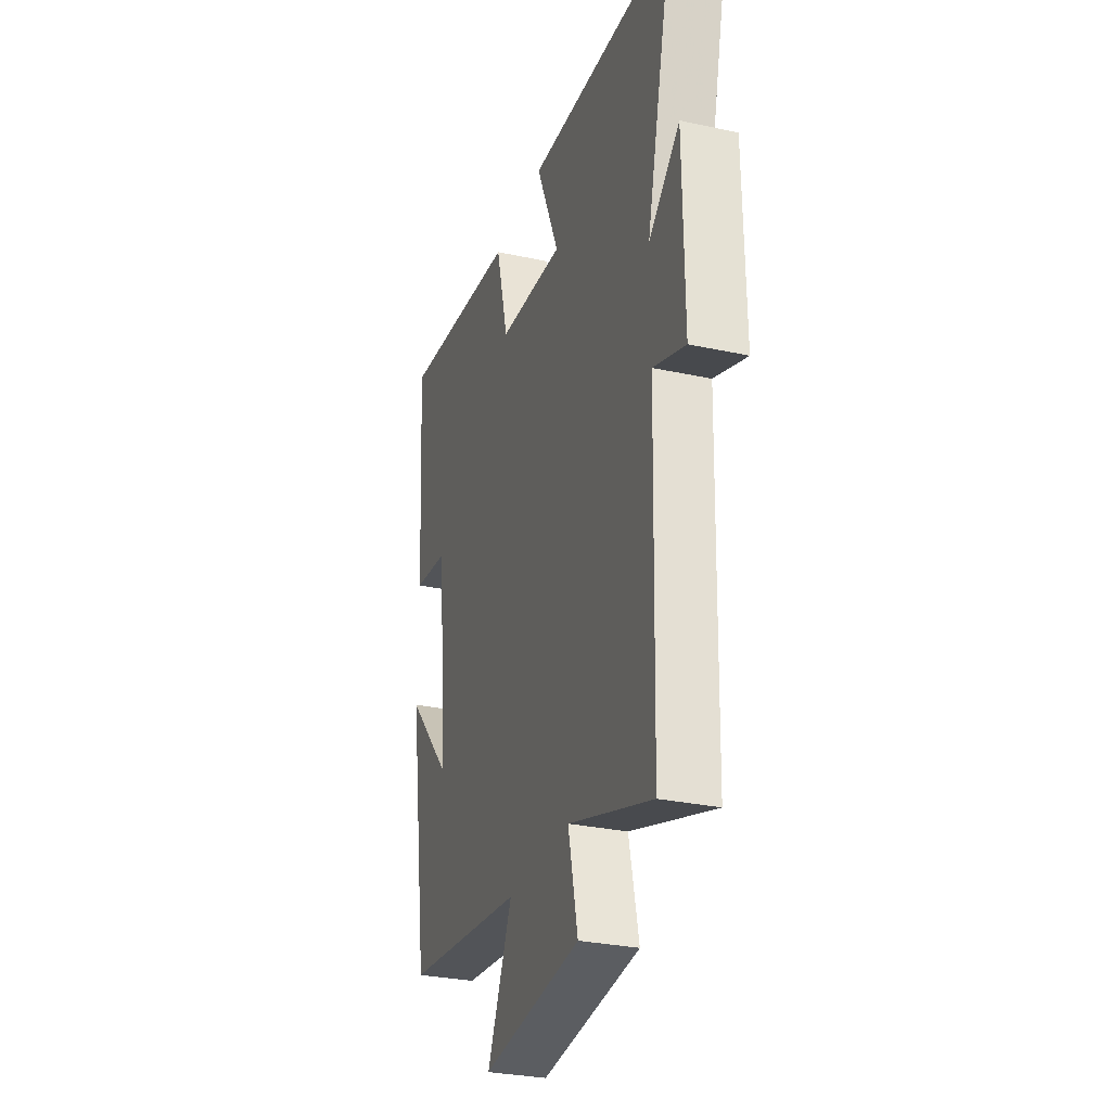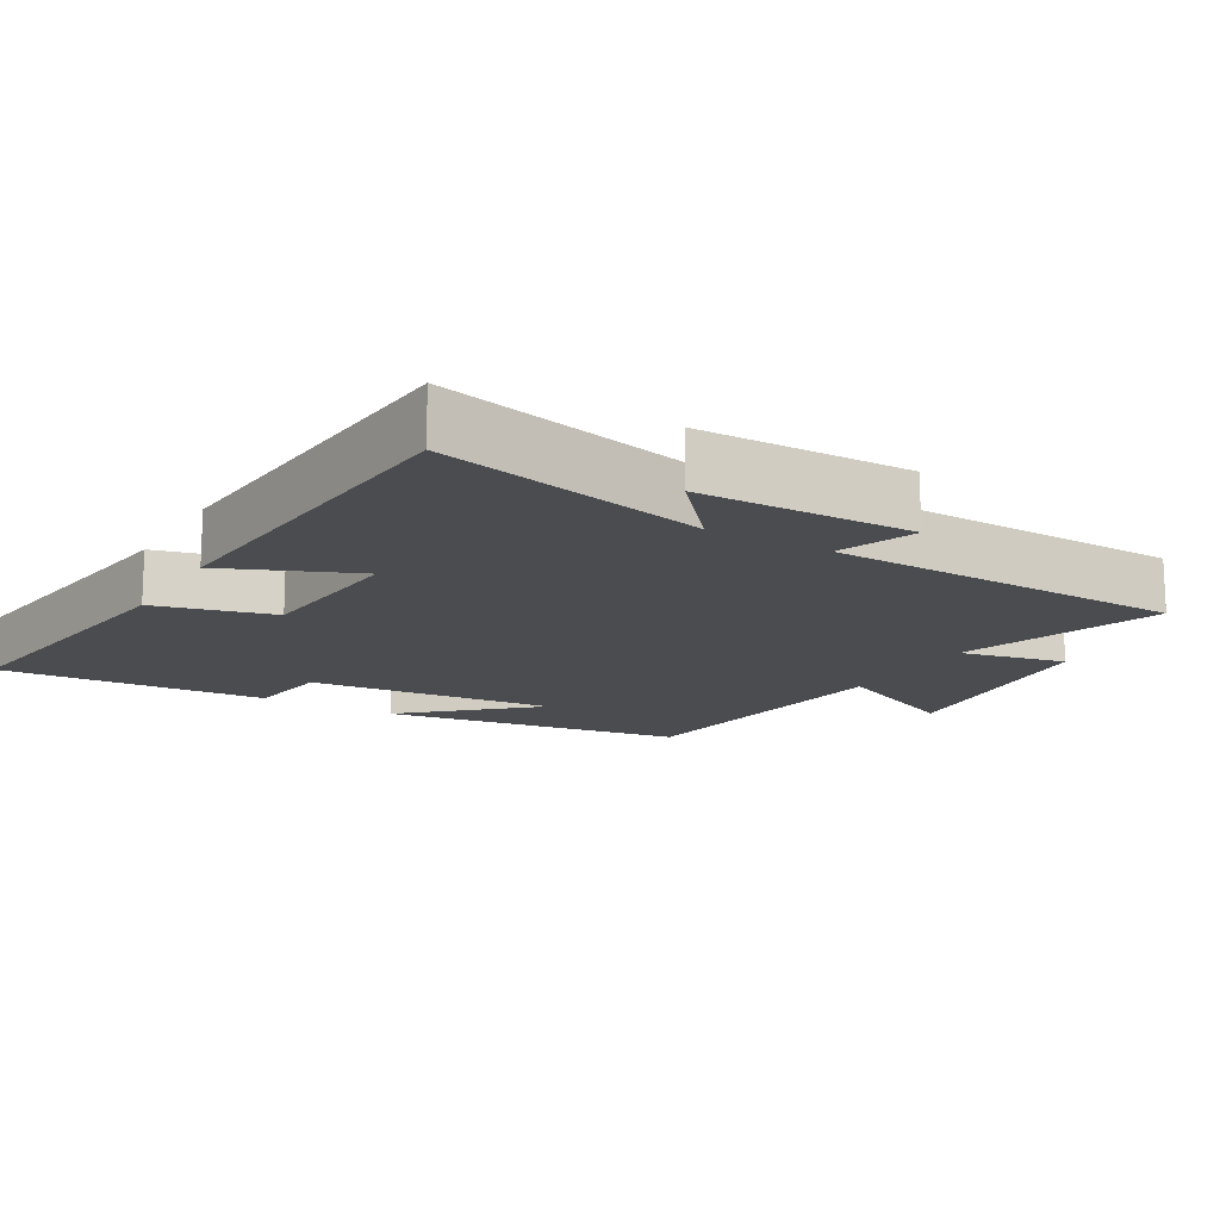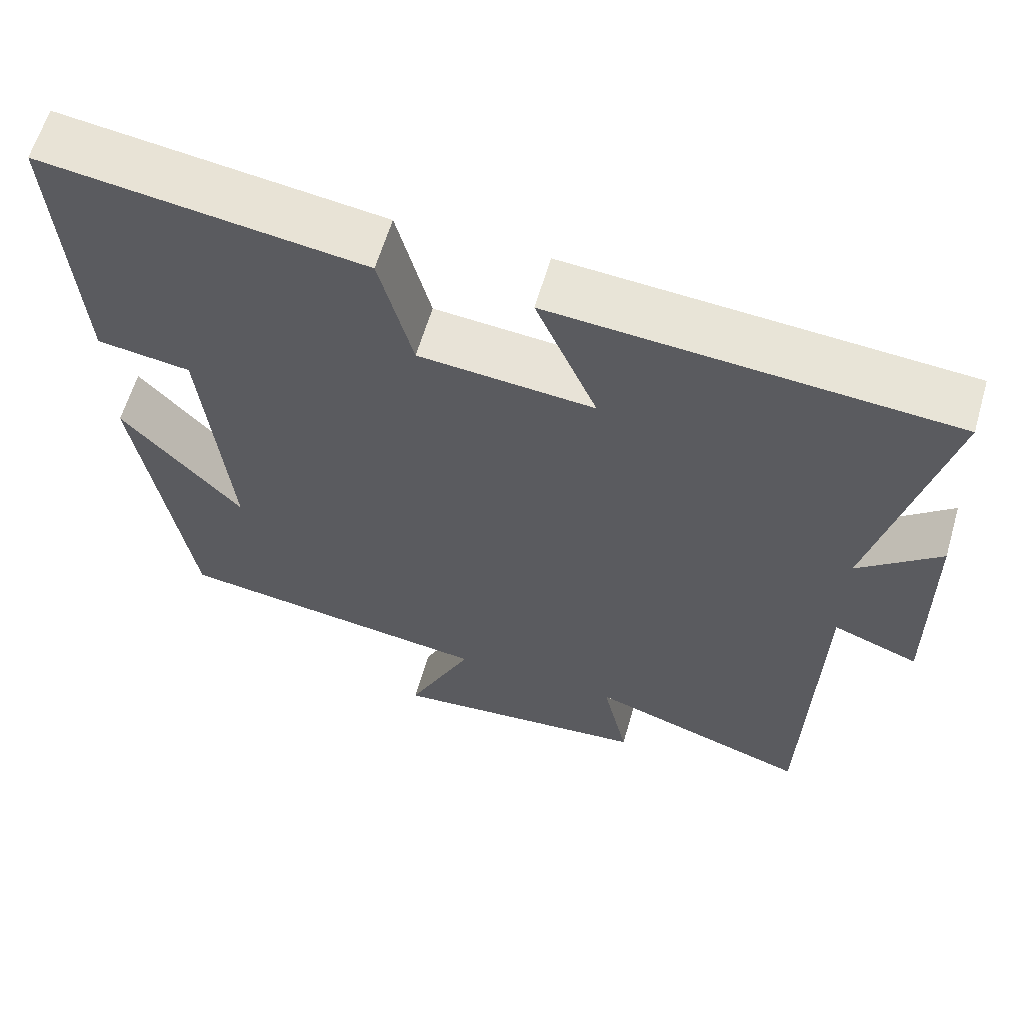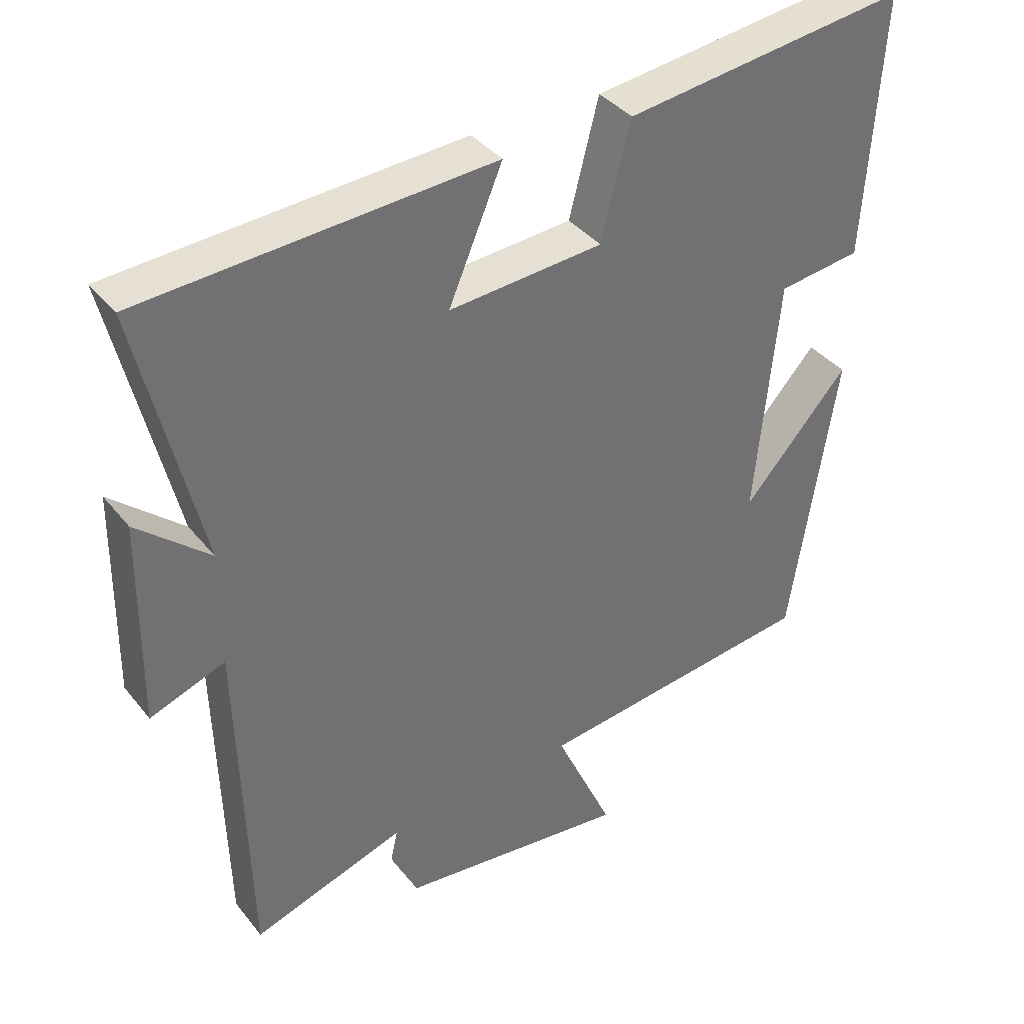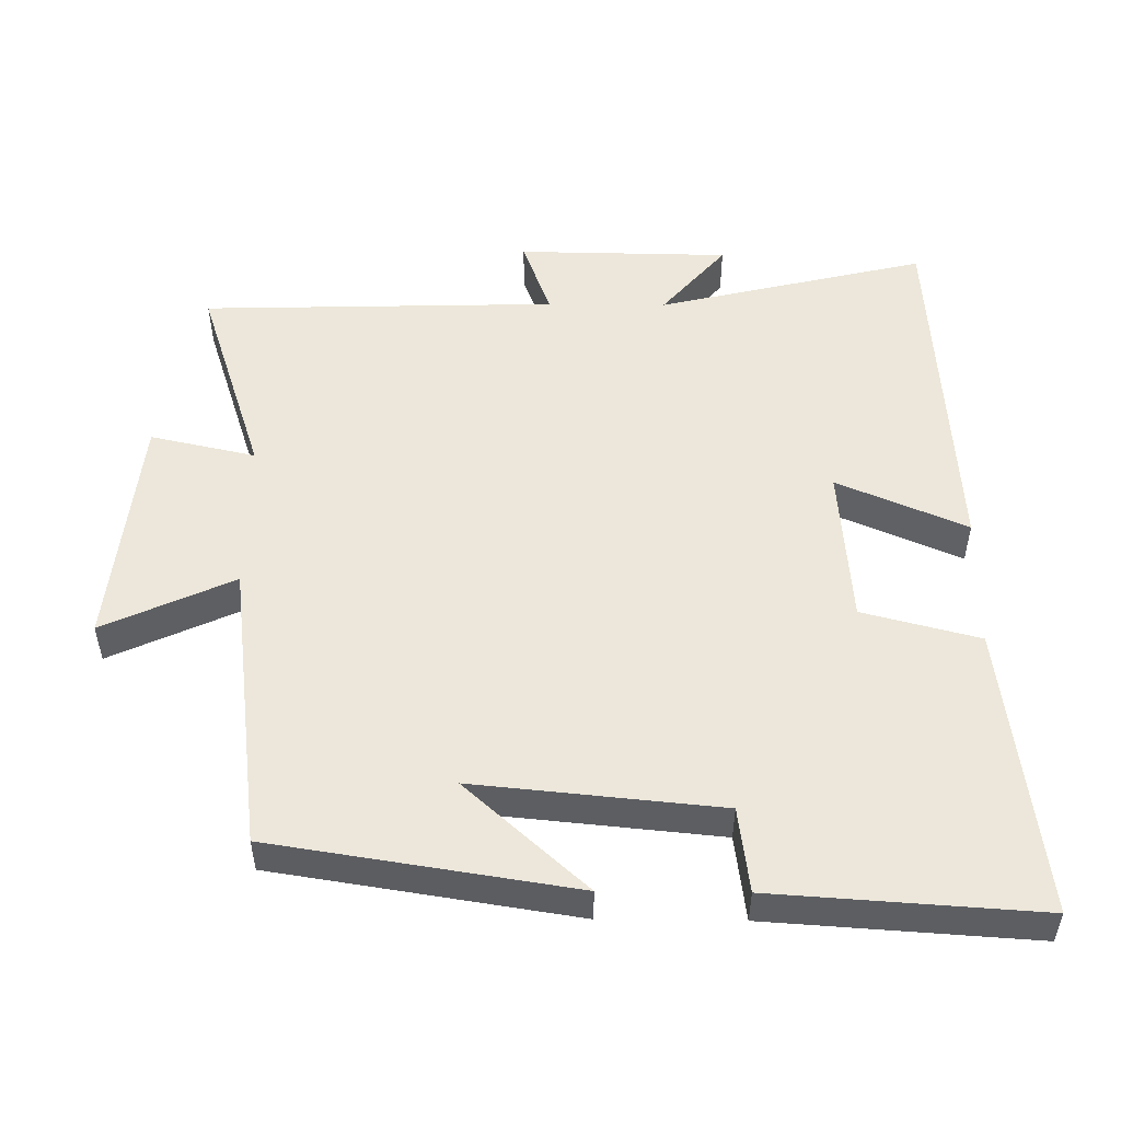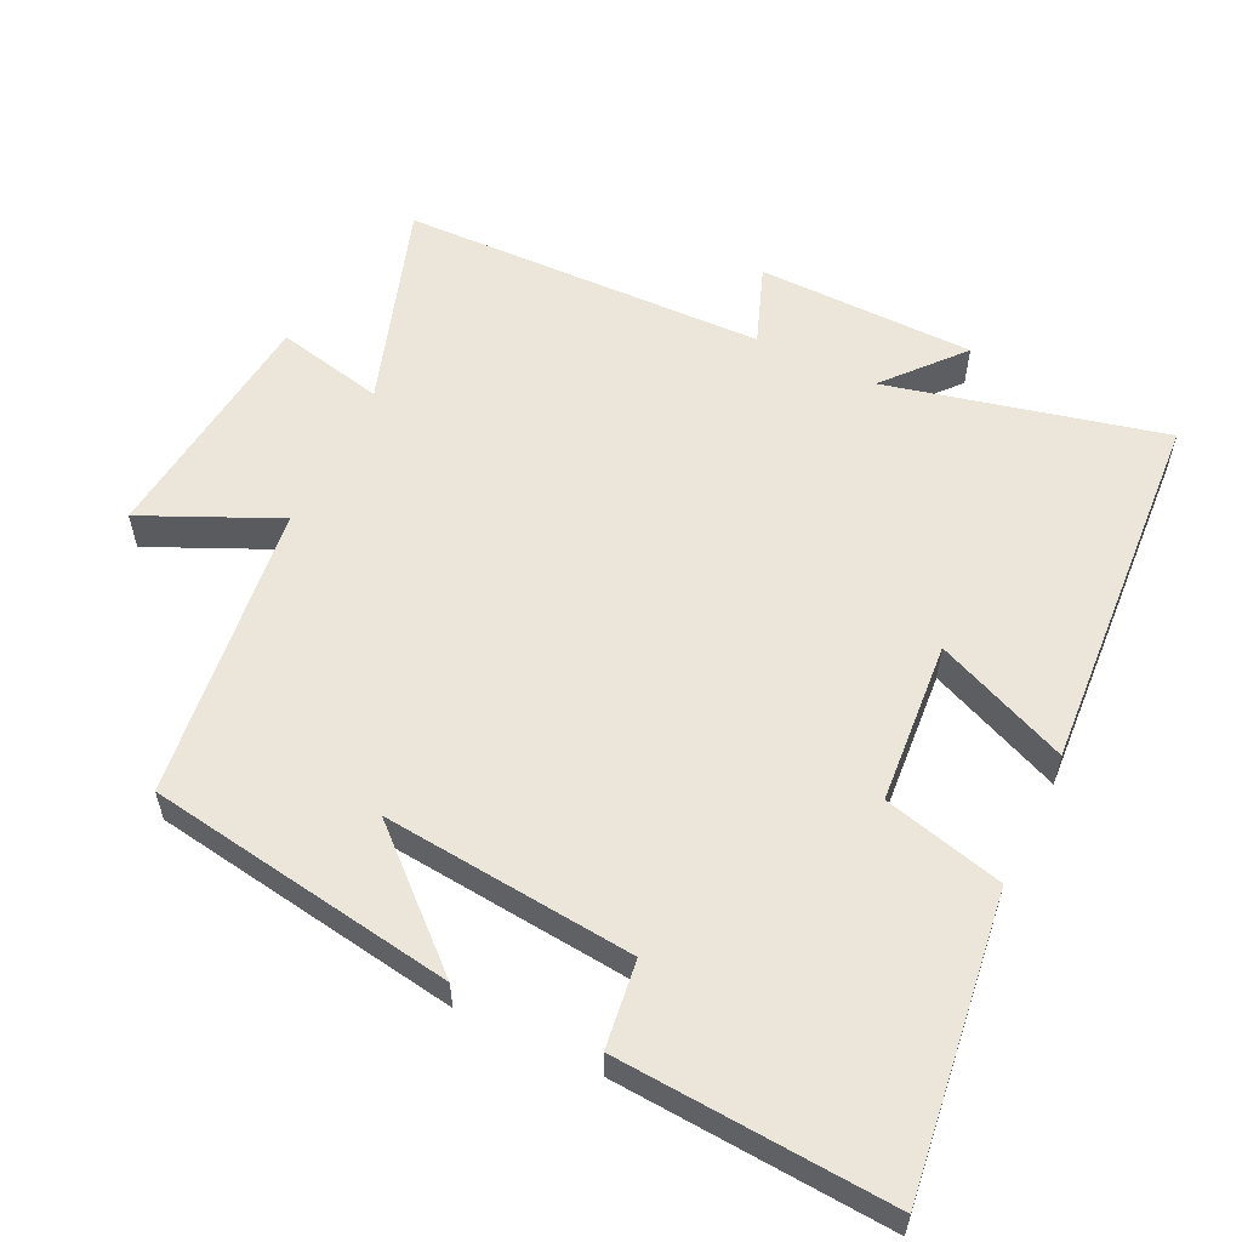
<metadata>
{"format":"obj","ext":"obj","renderer":"f3d","projection":"perspective","resolution":1024,"background":"white","views":[{"elev":-29.9,"azim":72.4,"up":"+Z"},{"elev":-15.0,"azim":59.6,"up":"+Y"},{"elev":61.5,"azim":16.3,"up":"+Z"},{"elev":37.4,"azim":146.3,"up":"+Z"},{"elev":52.0,"azim":-89.4,"up":"+Y"},{"elev":57.2,"azim":-64.2,"up":"+Y"}]}
</metadata>
<code>
v 0.591 0.07 0.466
v 0.5 0.07 0.083
v 0.606 0.07 0.174
v 0.61 0.07 -0.128
v 0.5 0.07 -0.087
v 0.486 0.07 -0.595
v 0.199 0.07 -0.5
v 0.232 0.07 -0.65
v -0.106 0.07 -0.686
v -0.021 0.07 -0.5
v -0.433 0.07 -0.448
v -0.5 0.07 -0.019
v -0.345 0.07 -0.191
v -0.379 0.07 0.159
v -0.5 0.07 0.175
v -0.525 0.07 0.554
v -0.111 0.07 0.5
v -0.068 0.07 0.333
v 0.158 0.07 0.315
v 0.079 0.07 0.5
v 0.591 0 0.466
v 0.5 0 0.083
v 0.606 0 0.174
v 0.61 0 -0.128
v 0.5 0 -0.087
v 0.486 0 -0.595
v 0.199 0 -0.5
v 0.232 0 -0.65
v -0.106 0 -0.686
v -0.021 0 -0.5
v -0.433 0 -0.448
v -0.5 0 -0.019
v -0.345 0 -0.191
v -0.379 0 0.159
v -0.5 0 0.175
v -0.525 0 0.554
v -0.111 0 0.5
v -0.068 0 0.333
v 0.158 0 0.315
v 0.079 0 0.5
f 19 20 1 2
f 18 19 2
f 15 16 17 18
f 14 15 18 2
f 13 14 2
f 11 12 13
f 10 11 13 2
f 7 8 9 10
f 7 10 2 3
f 5 6 7
f 5 7 3
f 3 4 5
f 22 21 40 39
f 22 39 38
f 38 37 36 35
f 22 38 35 34
f 22 34 33
f 33 32 31
f 22 33 31 30
f 30 29 28 27
f 23 22 30 27
f 27 26 25
f 23 27 25
f 25 24 23
f 1 21 22 2
f 2 22 23 3
f 3 23 24 4
f 4 24 25 5
f 5 25 26 6
f 6 26 27 7
f 7 27 28 8
f 8 28 29 9
f 9 29 30 10
f 10 30 31 11
f 11 31 32 12
f 12 32 33 13
f 13 33 34 14
f 14 34 35 15
f 15 35 36 16
f 16 36 37 17
f 17 37 38 18
f 18 38 39 19
f 19 39 40 20
f 20 40 21 1

</code>
